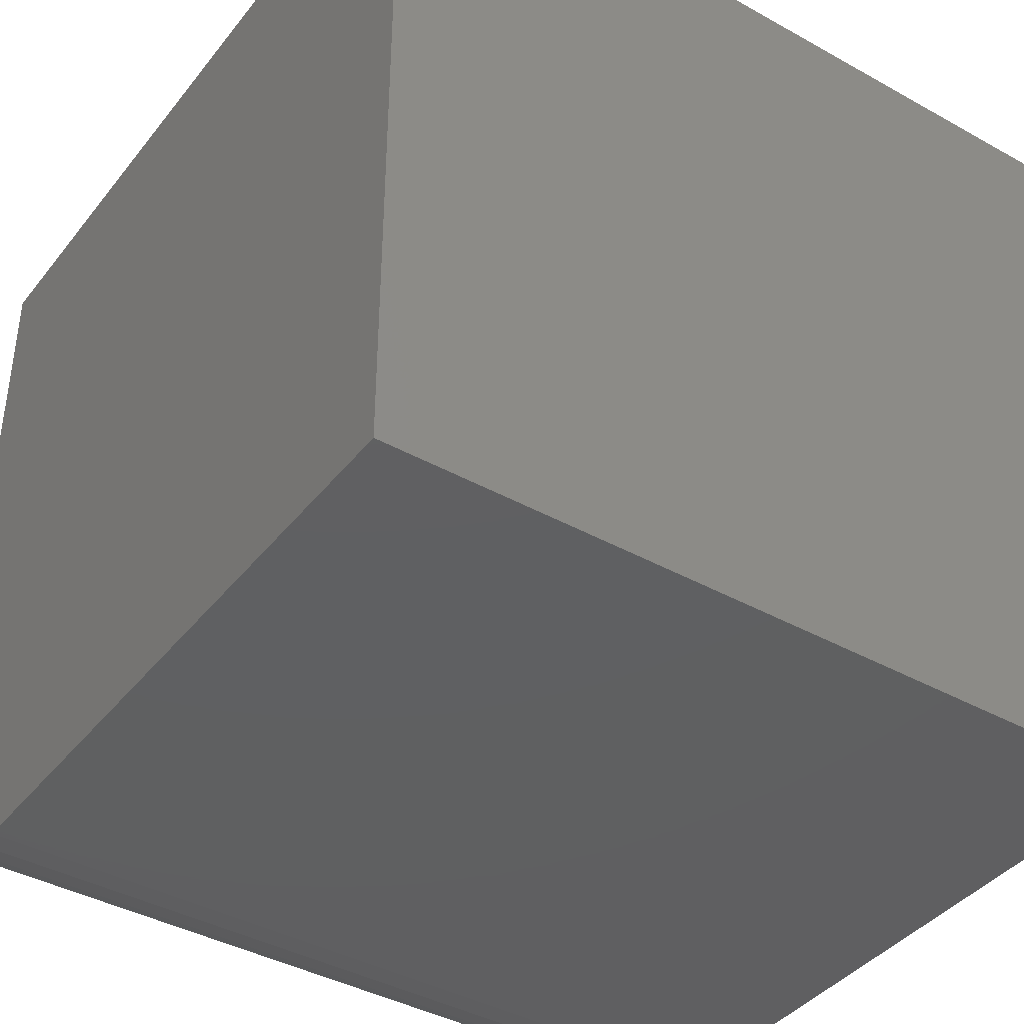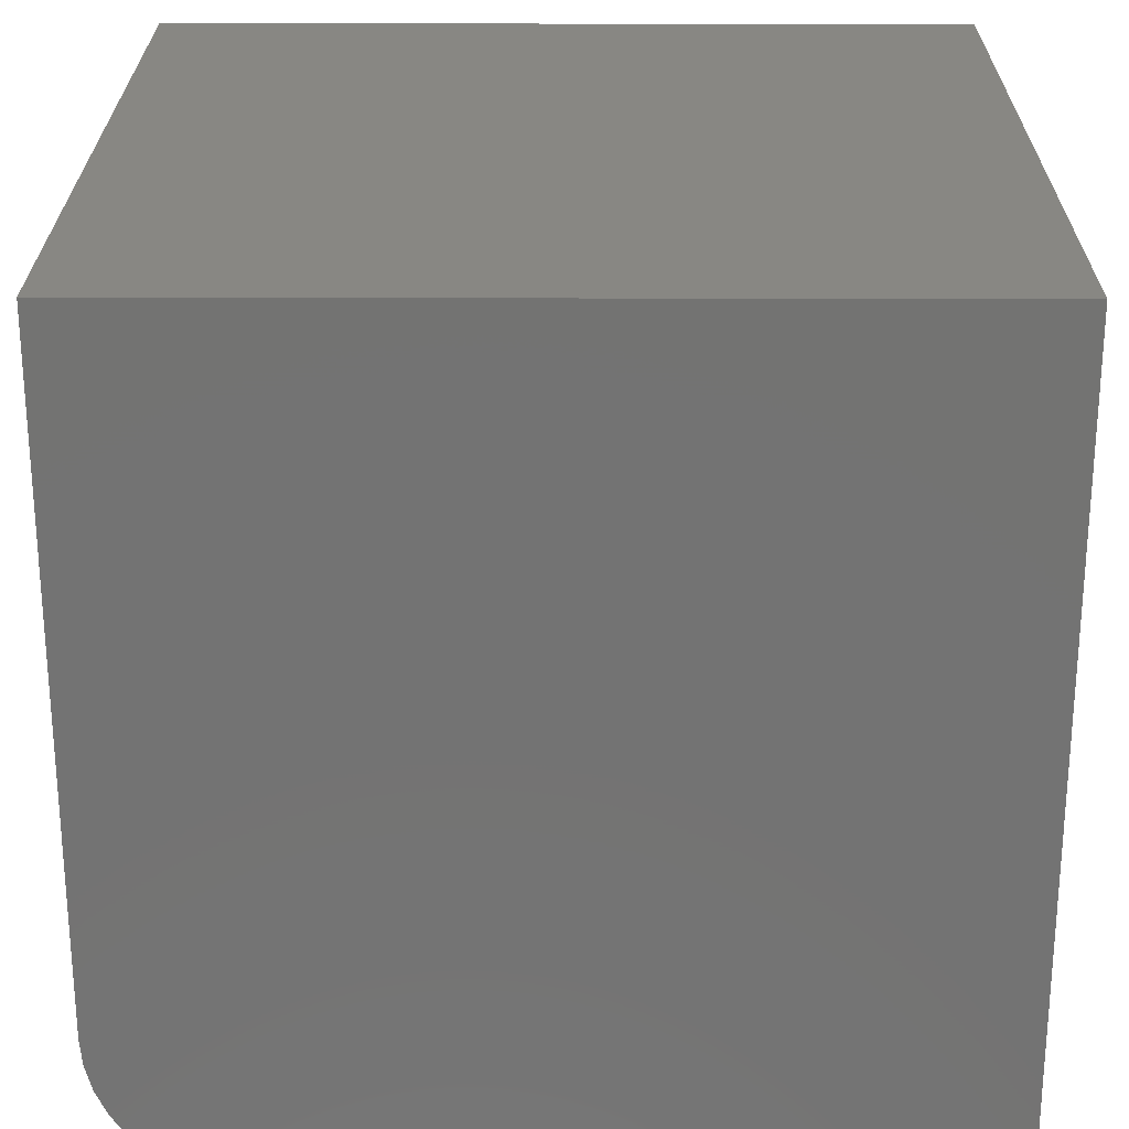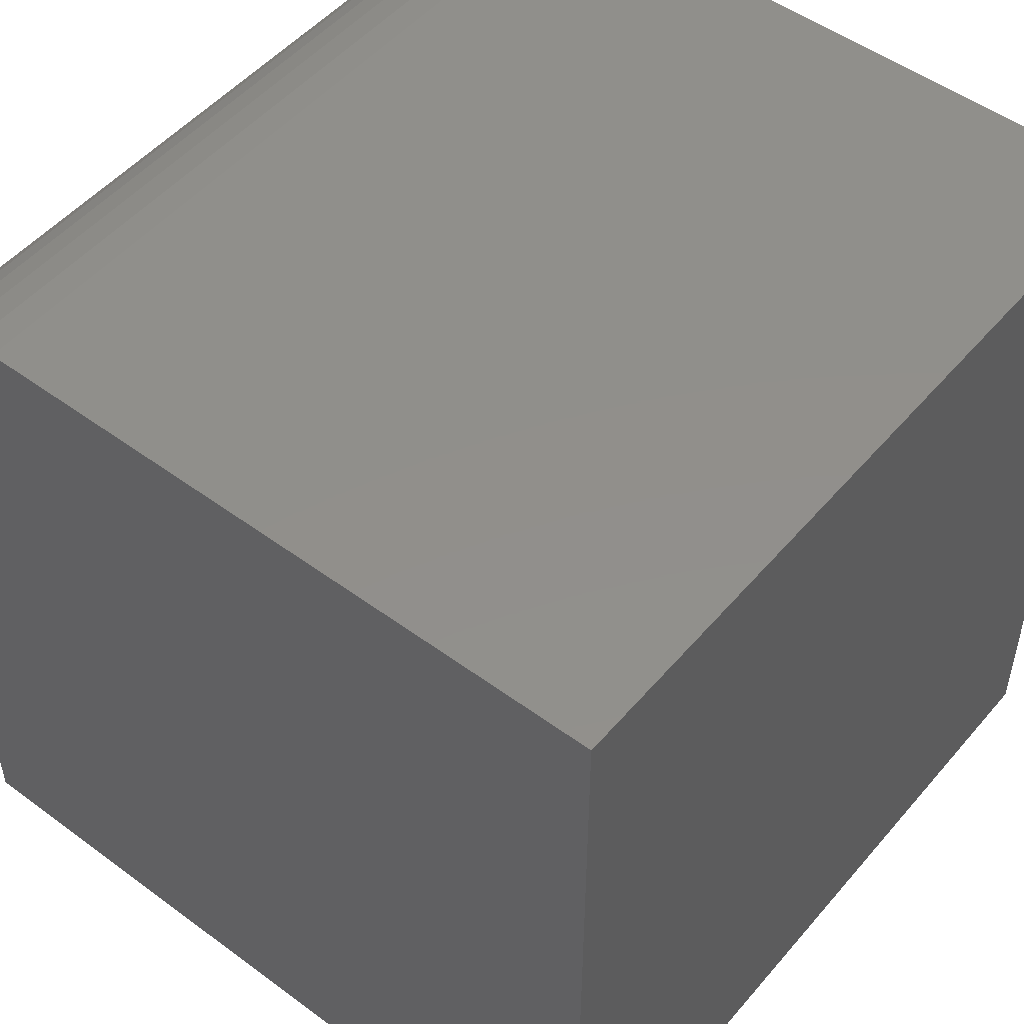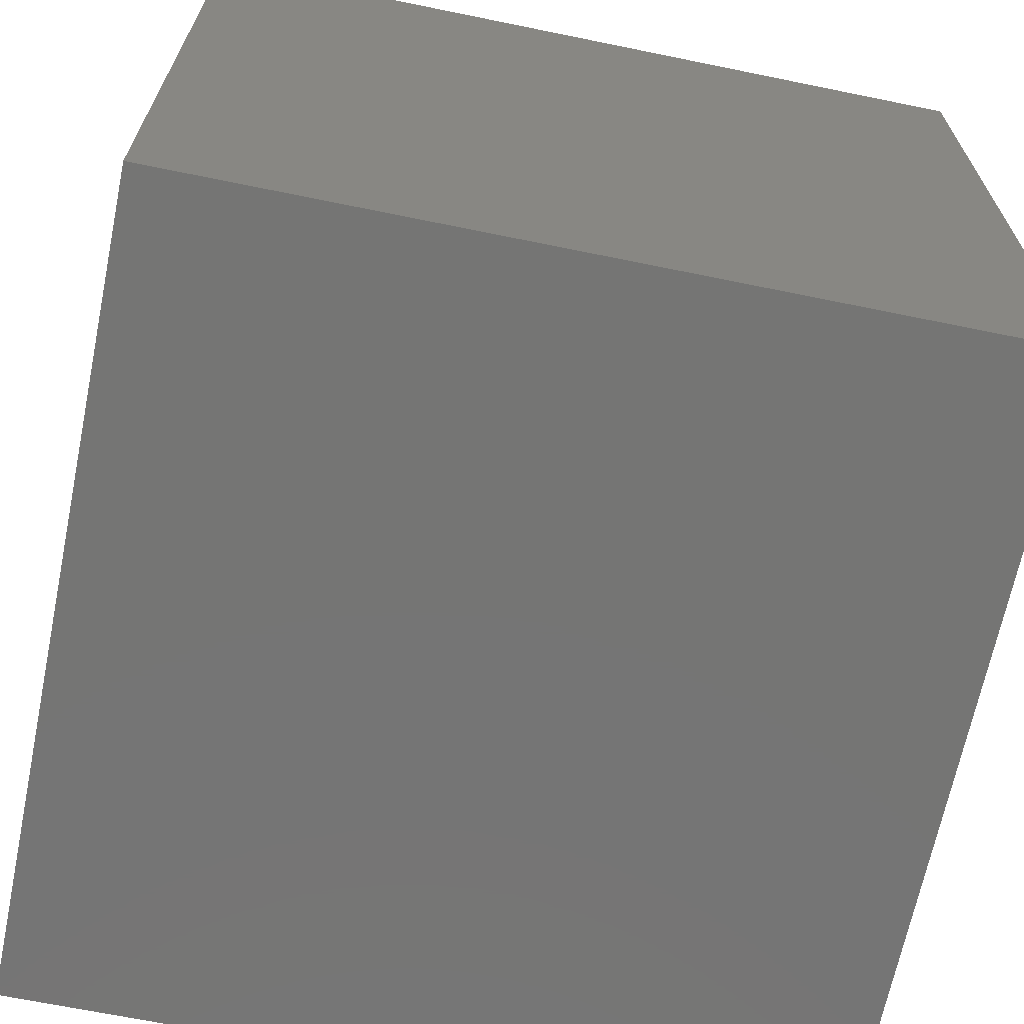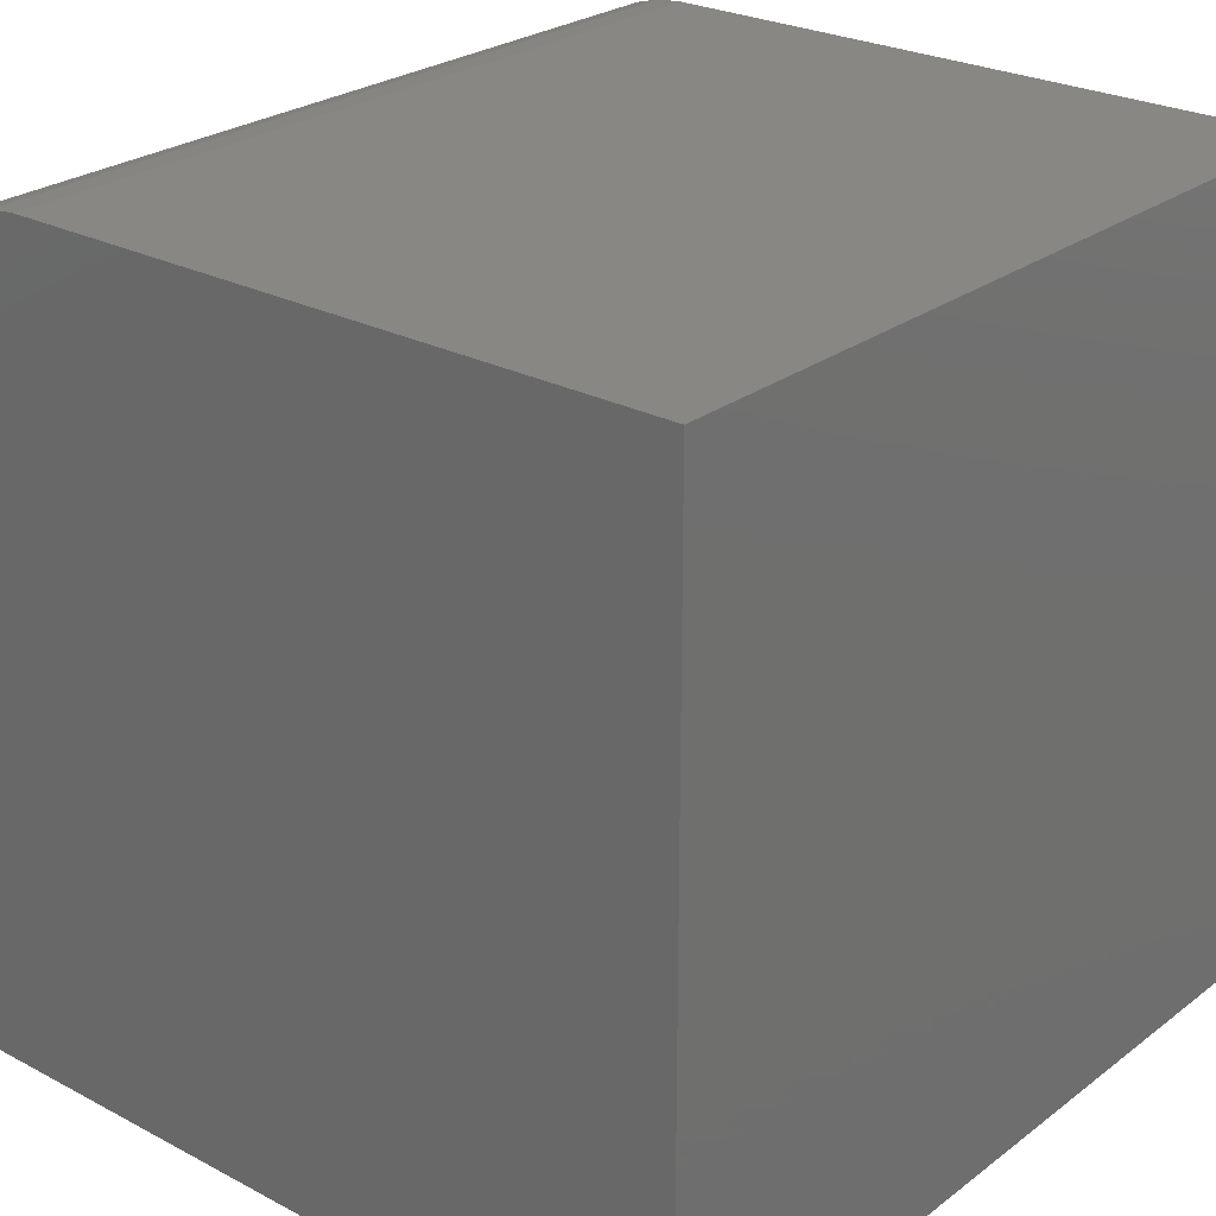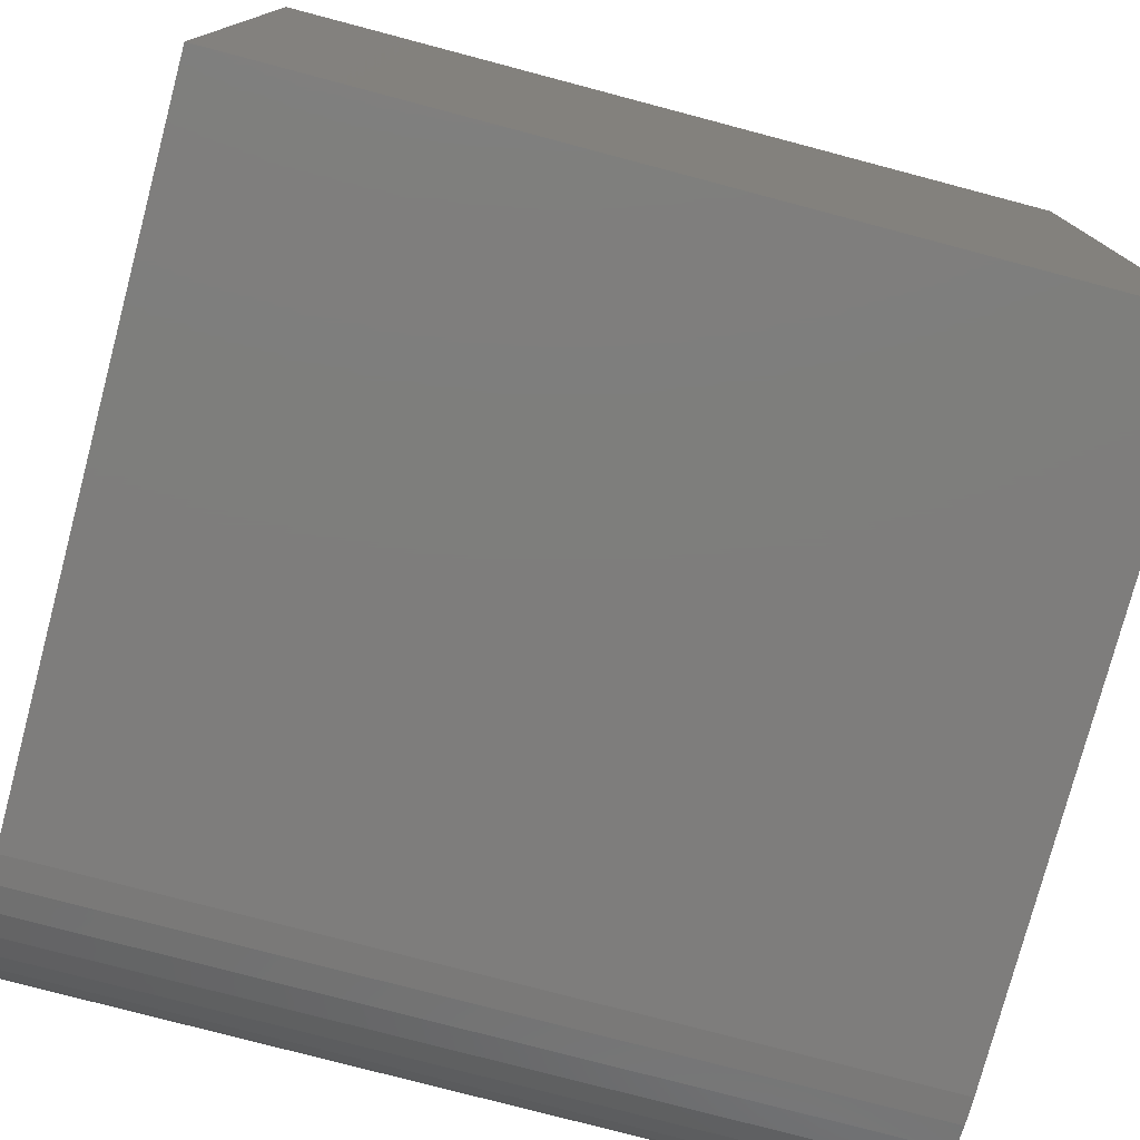
<metadata>
{"format":"stl","ext":"stl","renderer":"f3d","projection":"perspective","resolution":1024,"background":"white","views":[{"elev":-40.4,"azim":145.6,"up":"+Y"},{"elev":24.8,"azim":90.3,"up":"+Y"},{"elev":50.6,"azim":128.9,"up":"+Z"},{"elev":-67.3,"azim":78.4,"up":"+Z"},{"elev":25.7,"azim":130.1,"up":"+Z"},{"elev":-77.4,"azim":165.2,"up":"+Y"}]}
</metadata>
<code>
# stl→obj: 29 verts, 48 faces
v 0 10 0
v 0 1.735e-15 0
v 0 10 10
v 0 0 8.108
v 0 1.892 10
v 0 0.6758 9.557
v 0 0.9459 9.747
v 0 1.245 9.886
v 0 0.02874 8.437
v 0 0.1141 8.755
v 0 0.2535 9.054
v 0 0.4426 9.324
v 0 1.563 9.971
v 10 1.892 10
v 10 10 10
v 10 0.02874 8.437
v 10 1.735e-15 8.108
v 10 1.735e-15 0
v 10 10 0
v 10 1.563 9.971
v 10 1.245 9.886
v 10 0.9459 9.747
v 10 0.6758 9.557
v 10 0.4426 9.324
v 10 0.2535 9.054
v 10 0.1141 8.755
v 0 1.735e-15 8.108
v 0 8.674e-16 8.108
v 10 8.674e-16 8.108
f 1 2 3
f 3 2 4
f 3 4 5
f 6 7 8
f 4 9 5
f 5 9 10
f 5 10 11
f 11 12 5
f 5 12 6
f 5 6 13
f 13 6 8
f 14 15 5
f 5 15 3
f 16 17 14
f 18 19 17
f 17 19 15
f 17 15 14
f 14 20 21
f 21 22 14
f 14 22 23
f 14 23 24
f 24 25 14
f 14 25 26
f 14 26 16
f 1 19 2
f 2 19 18
f 15 19 3
f 3 19 1
f 27 2 17
f 17 2 18
f 14 5 13
f 14 13 20
f 20 13 8
f 20 8 21
f 21 8 7
f 21 7 22
f 22 7 6
f 22 6 23
f 23 6 12
f 23 12 24
f 24 12 11
f 24 11 25
f 25 11 10
f 25 10 26
f 26 10 9
f 26 9 16
f 16 9 28
f 16 28 29

</code>
